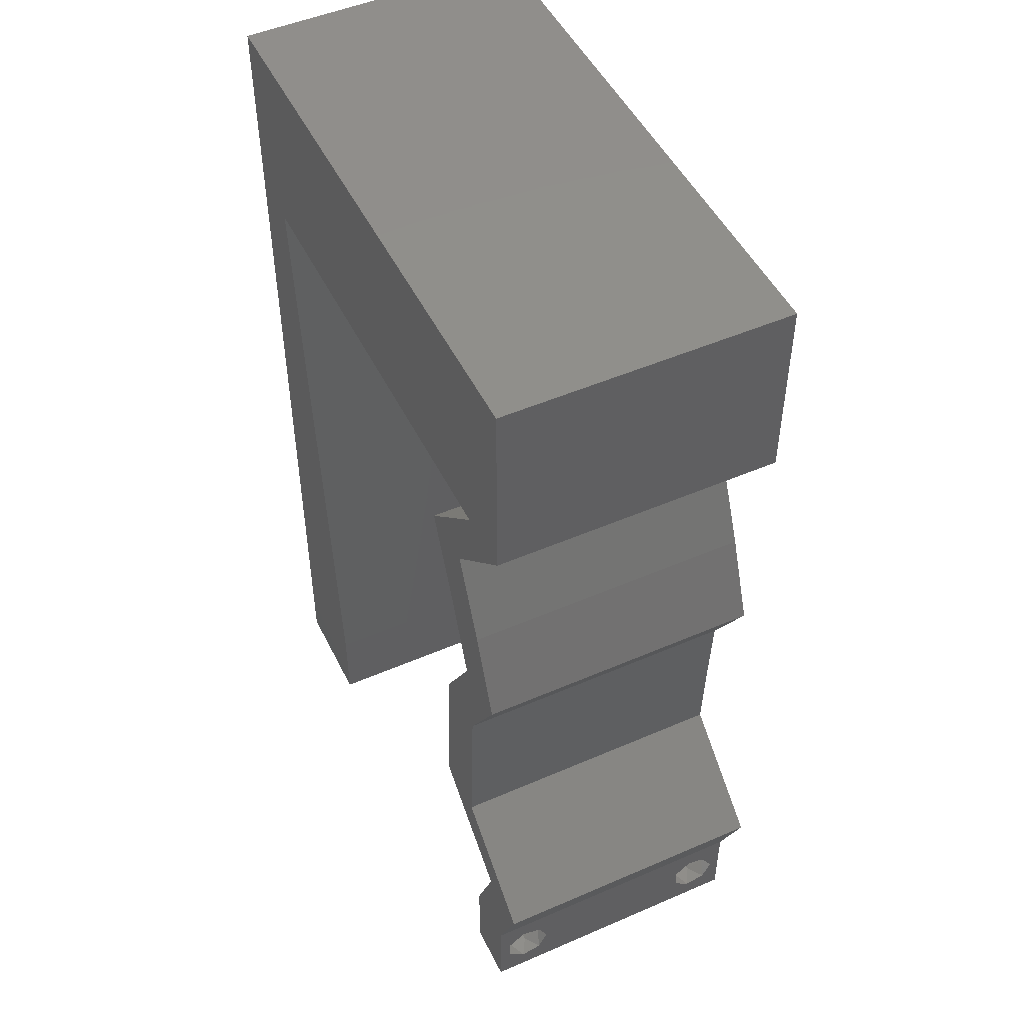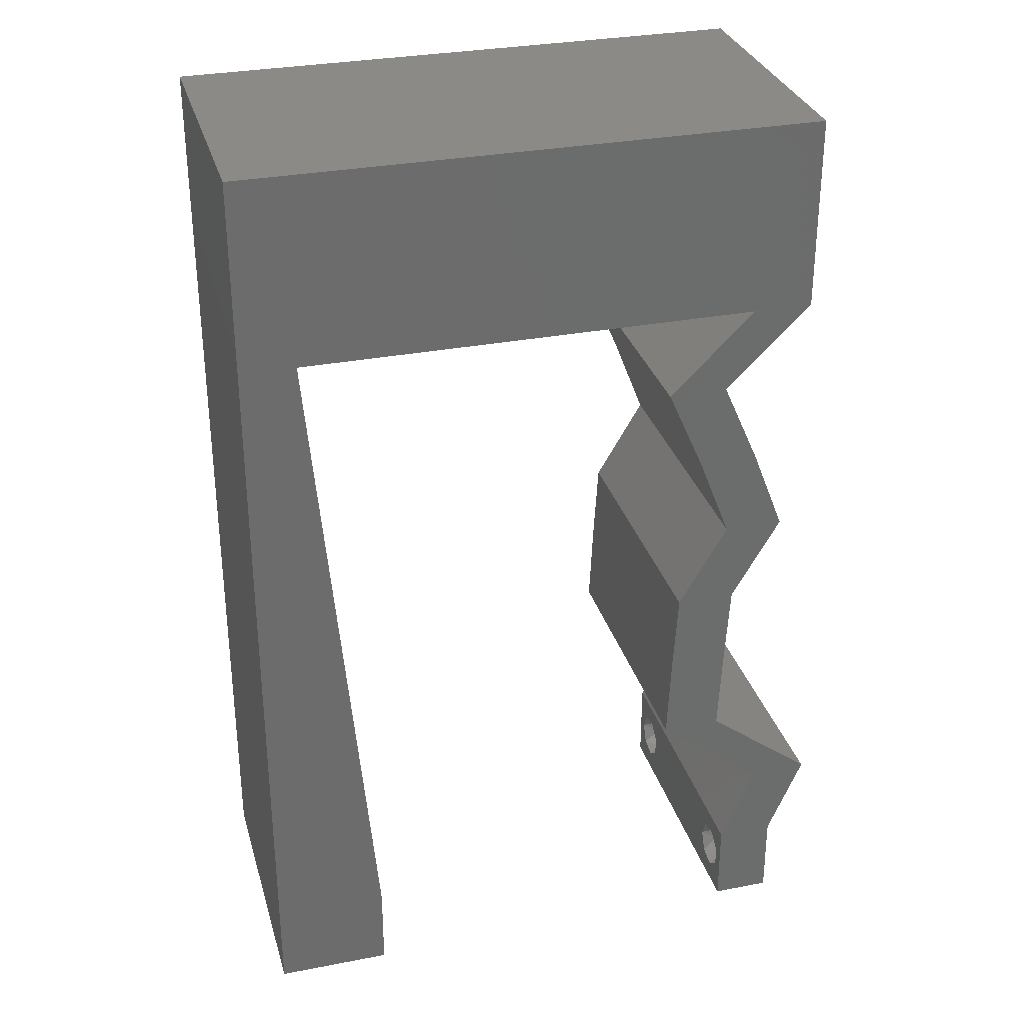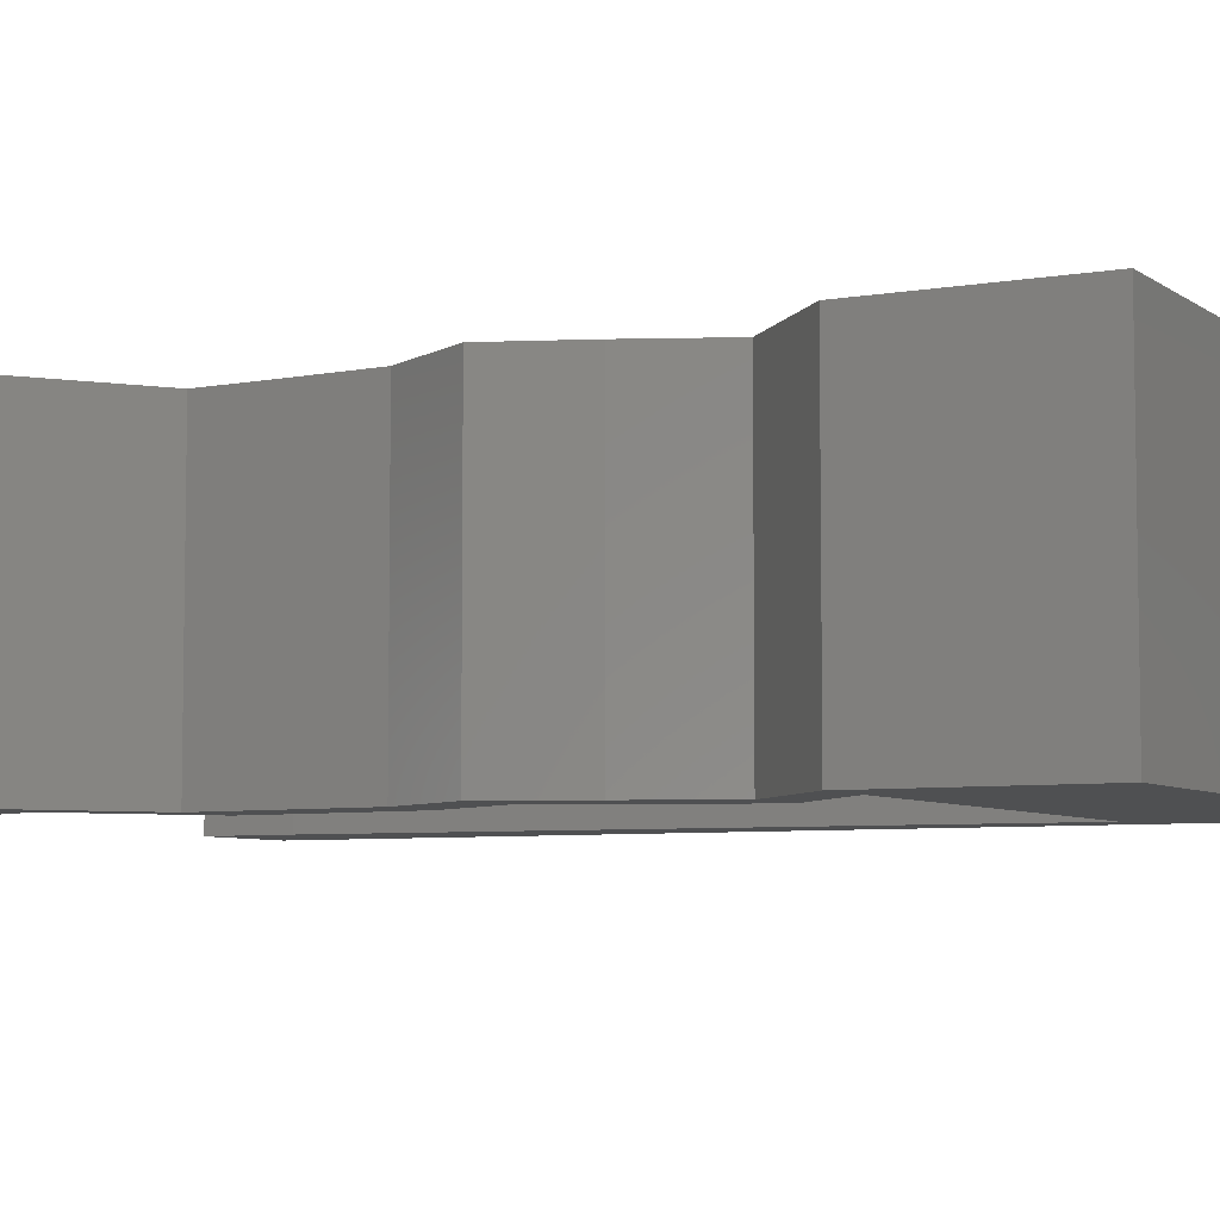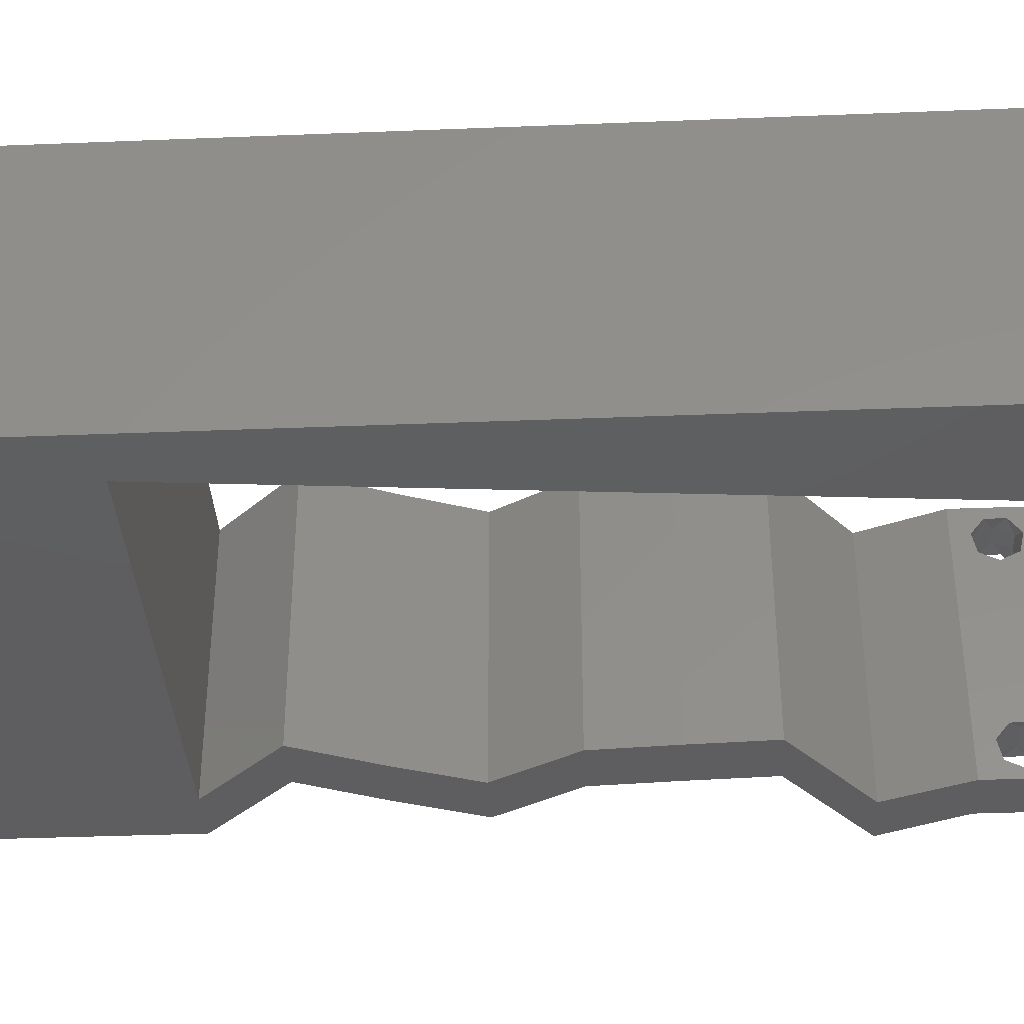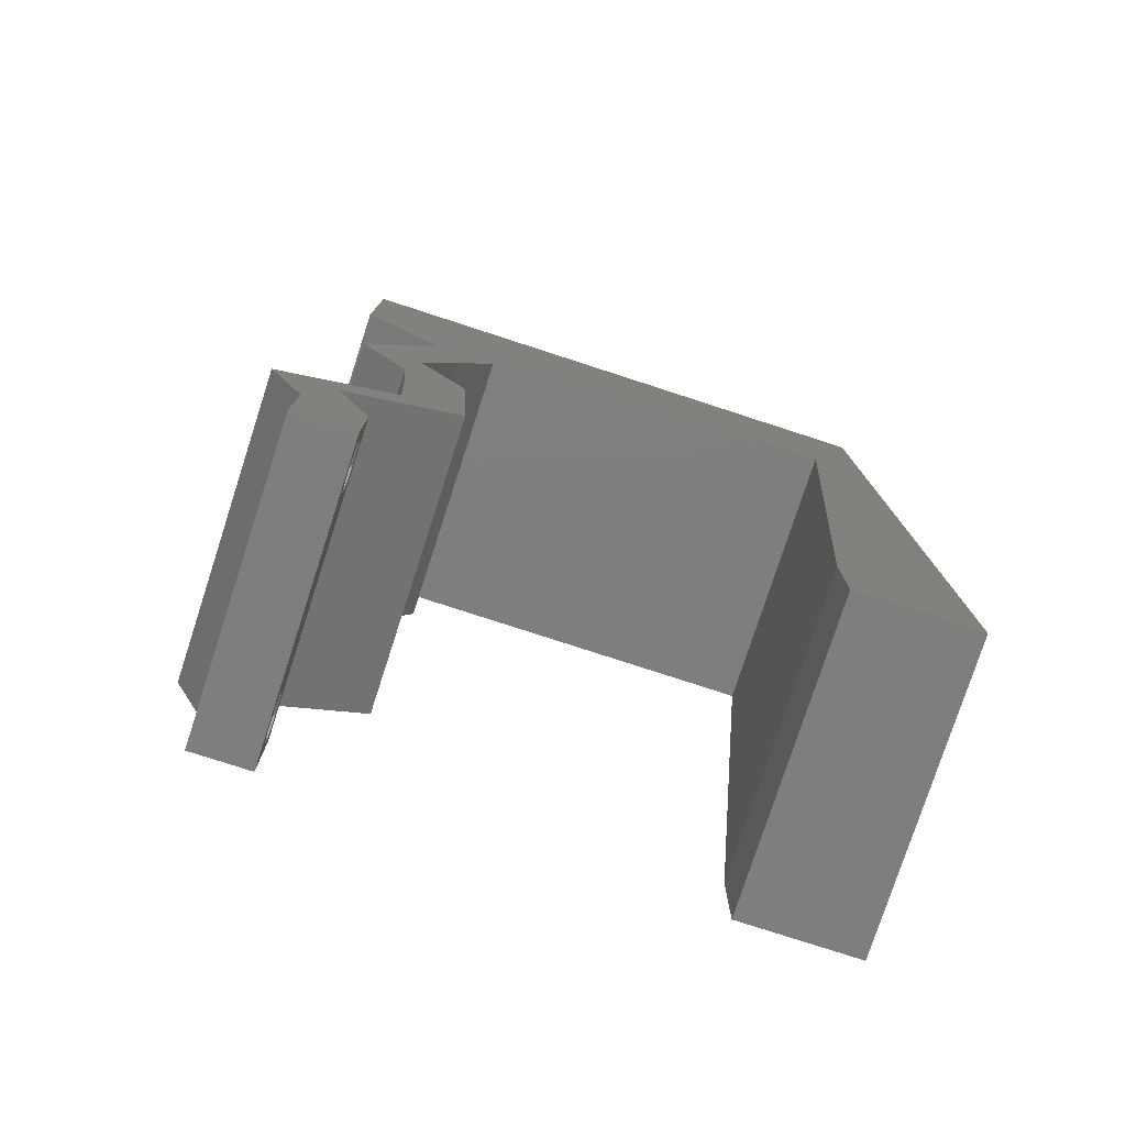
<metadata>
{"format":"stl","ext":"stl","renderer":"f3d","projection":"perspective","resolution":1024,"background":"white","views":[{"elev":49.4,"azim":64.4,"up":"+Y"},{"elev":31.2,"azim":-15.4,"up":"+Y"},{"elev":-6.0,"azim":118.0,"up":"+Z"},{"elev":-36.2,"azim":-87.0,"up":"+Z"},{"elev":-78.2,"azim":162.0,"up":"+Y"}]}
</metadata>
<code>
# stl→obj: 255 verts, 514 faces
v 0.04 0 0.01
v 0.04 -0.006 0.01
v 0.04 -0.003738 0.003932
v 0.04 -0.003 0.0159
v 0.04 -0.004657 0.002778
v 0.04 -0.006 0
v 0.04 -0.004329 0.00134
v 0.04 -0.001671 0.00134
v 0.04 0 0
v 0.04 -0.001343 0.002778
v 0.04 -0.003 0.0007
v 0.04 -0.004657 0.01798
v 0.04 -0.003738 0.01913
v 0.04 -0.006 0.02
v 0.04 -0.002262 0.01913
v 0.04 -0.001343 0.01798
v 0.04 0 0.02
v 0.04 -0.004329 0.01654
v 0.04 -0.001671 0.01654
v 0.04 -0.002262 0.003932
v 0.036 -0.006 0.01
v 0.036 0 0.01
v 0.036 -0.003738 0.003932
v 0.036 -0.003 0.0159
v 0.036 -0.004329 0.00134
v 0.036 -0.006 0
v 0.036 -0.004657 0.002778
v 0.036 -0.001343 0.002778
v 0.036 0 0
v 0.036 -0.001671 0.00134
v 0.036 -0.003 0.0007
v 0.036 0 0.02
v 0.036 -0.001343 0.01798
v 0.036 -0.002262 0.01913
v 0.036 -0.003738 0.01913
v 0.036 -0.004657 0.01798
v 0.036 -0.006 0.02
v 0.036 -0.004329 0.01654
v 0.036 -0.001671 0.01654
v 0.036 -0.002262 0.003932
v 0.008 0 0.02
v 0 0 0.02
v 0.004 -0.003 0.02
v 0 -0.006 0.02
v 0.008 -0.006 0.02
v 0.004 0.005524 0.02
v 0.03104 0.01749 0.02
v 0.03079 0.01166 0.02
v 0.03299 0.01458 0.02
v 0.004259 0.054 0.02
v 0.01455 0.04665 0.02
v 0.01445 0.05486 0.02
v 0.04 0.06 0.02
v 0.03 0.06 0.02
v 0.03519 0.05543 0.02
v 0.0252 0.04665 0.02
v 0.03586 0.04665 0.02
v 0.03053 0.05227 0.02
v 0.005943 0.02333 0.02
v 0 0.024 0.02
v 0.003229 0.01775 0.02
v 0.006972 0.01166 0.02
v 0 0.012 0.02
v 0.04 0.04665 0.02
v 0.03541 0.05155 0.02
v 0.04 0.05333 0.02
v 0 0.048 0.02
v 0.003886 0.04665 0.02
v 0.01 0.06 0.02
v 0.02246 0.05341 0.02
v 0 0.06 0.02
v 0.038 -0.003 0.02
v 0.03518 0.01749 0.02
v 0.03328 0.02041 0.02
v 0.03552 0.02333 0.02
v 0.03138 0.02333 0.02
v 0.02 0.06 0.02
v 0.03493 0.01166 0.02
v 0.04247 0.005831 0.02
v 0.03833 0.005831 0.02
v 0.03408 0.04082 0.02
v 0.03252 0.03499 0.02
v 0.03666 0.03499 0.02
v 0.02994 0.04082 0.02
v 0.03893 0.02916 0.02
v 0.0348 0.02916 0.02
v 0 0.036 0.02
v 0.004915 0.03499 0.02
v 0 -0.006 0.01
v 0 -0.003 0.015
v 0 0 0.01
v 0 -0.006 0
v 0 -0.003 0.005
v 0 0 0
v 0.004 -0.006 0.015
v 0.008 -0.006 0.01
v 0.004 -0.006 0.005
v 0.008 -0.006 0
v 0 0.06 0
v 0 0.051 0.0086
v 0 0.06 0.01
v 0 0.009 0.0114
v 0 0.048 0
v 0 0.0415 0.009767
v 0 0.03 0.01
v 0 0.036 0
v 0 0.024 0
v 0 0.0185 0.01023
v 0 0.012 0
v 0 0.005337 0.005128
v 0 0.05466 0.01487
v 0.008 0 0
v 0.004 -0.003 0
v 0.004 0.005524 0
v 0.03104 0.01749 0
v 0.03299 0.01458 0
v 0.03079 0.01166 0
v 0.004259 0.054 0
v 0.01445 0.05486 0
v 0.01455 0.04665 0
v 0.04 0.06 0
v 0.03519 0.05543 0
v 0.03 0.06 0
v 0.0252 0.04665 0
v 0.03053 0.05227 0
v 0.03586 0.04665 0
v 0.005943 0.02333 0
v 0.003229 0.01775 0
v 0.006972 0.01166 0
v 0.03541 0.05155 0
v 0.04 0.04665 0
v 0.04 0.05333 0
v 0.003886 0.04665 0
v 0.01 0.06 0
v 0.02246 0.05341 0
v 0.038 -0.003 0
v 0.03552 0.02333 0
v 0.03328 0.02041 0
v 0.03138 0.02333 0
v 0.03518 0.01749 0
v 0.02 0.06 0
v 0.03493 0.01166 0
v 0.04247 0.005831 0
v 0.03833 0.005831 0
v 0.03408 0.04082 0
v 0.03666 0.03499 0
v 0.03252 0.03499 0
v 0.02994 0.04082 0
v 0.03893 0.02916 0
v 0.0348 0.02916 0
v 0.004915 0.03499 0
v 0.008 0 0.01
v 0.008 -0.003 0.015
v 0.008 -0.003 0.005
v 0.015 0.06 0.01134
v 0.025 0.06 0.008977
v 0.006575 0.06 0.007337
v 0.03344 0.06 0.01273
v 0.04 0.06 0.01
v 0.03407 0.06 0.005945
v 0.005798 0.06 0.01422
v 0.04 0.05533 0.015
v 0.04 0.04665 0.01
v 0.04 0.05106 0.015
v 0.04 0.05533 0.005
v 0.04 0.05106 0.005
v 0.04 0.05324 0.01
v 0.03408 0.04082 0.01
v 0.03704 0.04374 0.015
v 0.03704 0.04374 0.005
v 0.03537 0.0379 0.015
v 0.03666 0.03499 0.01
v 0.03537 0.0379 0.005
v 0.03779 0.03207 0.015
v 0.03893 0.02916 0.01
v 0.03779 0.03207 0.005
v 0.03722 0.02624 0.015
v 0.03552 0.02333 0.01
v 0.03722 0.02624 0.005
v 0.03535 0.02041 0.015
v 0.03518 0.01749 0.01
v 0.03535 0.02041 0.005
v 0.03505 0.01458 0.015
v 0.03493 0.01166 0.01
v 0.03505 0.01458 0.005
v 0.0387 0.008747 0.015
v 0.04247 0.005831 0.01
v 0.0387 0.008747 0.005
v 0.04123 0.002916 0.015
v 0.04123 0.002916 0.005
v 0.03717 0.002916 0.015
v 0.03833 0.005831 0.01
v 0.03717 0.002916 0.005
v 0.03456 0.008747 0.015
v 0.03079 0.01166 0.01
v 0.03456 0.008747 0.005
v 0.03092 0.01458 0.015
v 0.03104 0.01749 0.01
v 0.03092 0.01458 0.005
v 0.03121 0.02041 0.015
v 0.03138 0.02333 0.01
v 0.03121 0.02041 0.005
v 0.03309 0.02624 0.015
v 0.0348 0.02916 0.01
v 0.03309 0.02624 0.005
v 0.03366 0.03207 0.015
v 0.03252 0.03499 0.01
v 0.03366 0.03207 0.005
v 0.03123 0.0379 0.015
v 0.02994 0.04082 0.01
v 0.03123 0.0379 0.005
v 0.0329 0.04374 0.015
v 0.03586 0.04665 0.01
v 0.0329 0.04374 0.005
v 0.01988 0.04665 0.01077
v 0.02898 0.04665 0.007385
v 0.01077 0.04665 0.007385
v 0.003886 0.04665 0.01
v 0.02983 0.04665 0.0143
v 0.009918 0.04665 0.0143
v 0.007229 0.008747 0.01157
v 0.004657 0.0379 0.01157
v 0.006414 0.01798 0.01026
v 0.005465 0.02875 0.01031
v 0.004363 0.04125 0.005
v 0.0385 -0.002262 0.01607
v 0.03873 -0.003738 0.01607
v 0.03726 -0.003758 0.01608
v 0.03712 -0.002262 0.01607
v 0.03873 -0.001671 0.01866
v 0.03727 -0.001343 0.01722
v 0.03875 -0.001343 0.01722
v 0.03727 -0.003 0.0193
v 0.03875 -0.003 0.0193
v 0.03873 -0.004329 0.01866
v 0.03727 -0.004657 0.01722
v 0.03875 -0.004657 0.01722
v 0.03725 -0.001671 0.01866
v 0.03725 -0.004329 0.01866
v 0.0375 -0.003738 0.0008684
v 0.03727 -0.002262 0.0008684
v 0.03875 -0.002262 0.0008684
v 0.03888 -0.003738 0.0008684
v 0.03873 -0.004657 0.002022
v 0.03727 -0.004329 0.00346
v 0.03875 -0.004329 0.00346
v 0.03725 -0.004657 0.002022
v 0.03725 -0.001671 0.00346
v 0.03873 -0.001671 0.00346
v 0.03802 -0.003011 0.0041
v 0.03687 -0.002995 0.0041
v 0.03916 -0.003 0.0041
v 0.03802 -0.00134 0.002032
v 0.03686 -0.001344 0.002017
v 0.03915 -0.001343 0.002022
f 1 2 3
f 1 4 2
f 5 6 7
f 8 9 10
f 11 9 8
f 7 6 11
f 12 13 14
f 15 16 17
f 13 17 14
f 15 17 13
f 14 18 12
f 6 9 11
f 5 2 6
f 17 19 1
f 16 19 17
f 14 2 18
f 9 1 10
f 1 19 4
f 2 4 18
f 20 1 3
f 10 1 20
f 3 2 5
f 21 22 23
f 21 24 22
f 25 26 27
f 28 29 30
f 29 31 30
f 25 31 26
f 32 33 34
f 35 36 37
f 37 32 35
f 37 36 38
f 35 32 34
f 32 39 33
f 29 26 31
f 28 22 29
f 37 38 21
f 22 39 32
f 26 21 27
f 38 24 21
f 24 39 22
f 27 21 23
f 23 22 40
f 40 22 28
f 41 42 43
f 44 45 43
f 42 41 46
f 47 48 49
f 50 51 52
f 53 54 55
f 56 57 58
f 59 60 61
f 62 63 46
f 57 64 65
f 64 66 65
f 67 68 50
f 69 50 52
f 58 57 65
f 63 62 61
f 51 56 70
f 52 51 70
f 69 71 50
f 37 14 72
f 17 32 72
f 47 73 74
f 75 76 74
f 42 44 43
f 45 41 43
f 54 77 70
f 73 47 49
f 77 69 52
f 66 53 55
f 58 54 70
f 48 78 49
f 77 52 70
f 54 58 55
f 56 58 70
f 66 55 65
f 55 58 65
f 63 42 46
f 71 67 50
f 73 75 74
f 78 73 49
f 79 78 80
f 80 78 48
f 14 17 72
f 32 37 72
f 76 47 74
f 41 62 46
f 60 63 61
f 62 59 61
f 64 57 81
f 81 82 83
f 84 82 81
f 57 84 81
f 85 83 86
f 83 82 86
f 75 85 86
f 76 75 86
f 17 79 80
f 32 17 80
f 68 67 87
f 68 87 88
f 68 51 50
f 87 60 88
f 88 60 59
f 89 90 91
f 42 90 44
f 92 93 94
f 91 93 89
f 44 90 89
f 91 90 42
f 89 93 92
f 94 93 91
f 45 95 96
f 89 95 44
f 92 97 89
f 96 97 98
f 44 95 45
f 96 95 89
f 98 97 92
f 89 97 96
f 99 100 101
f 42 102 91
f 103 100 99
f 63 102 42
f 104 105 87
f 106 105 104
f 106 104 103
f 87 105 60
f 107 105 106
f 60 108 63
f 60 105 108
f 67 104 87
f 109 108 107
f 108 105 107
f 94 110 109
f 71 111 67
f 67 100 104
f 109 102 108
f 67 111 100
f 109 110 102
f 108 102 63
f 104 100 103
f 101 111 71
f 91 110 94
f 102 110 91
f 100 111 101
f 112 113 94
f 92 113 98
f 94 114 112
f 115 116 117
f 118 119 120
f 121 122 123
f 124 125 126
f 127 128 107
f 129 114 109
f 126 130 131
f 131 130 132
f 103 118 133
f 134 119 118
f 125 130 126
f 109 128 129
f 120 135 124
f 119 135 120
f 134 118 99
f 26 136 6
f 9 136 29
f 137 138 139
f 115 138 140
f 94 113 92
f 98 113 112
f 123 135 141
f 140 116 115
f 141 119 134
f 132 122 121
f 125 135 123
f 117 116 142
f 141 135 119
f 123 122 125
f 124 135 125
f 132 130 122
f 122 130 125
f 109 114 94
f 99 118 103
f 140 138 137
f 142 116 140
f 143 144 142
f 144 117 142
f 6 136 9
f 29 136 26
f 139 138 115
f 112 114 129
f 107 128 109
f 129 128 127
f 131 145 126
f 145 146 147
f 148 145 147
f 126 145 148
f 146 149 150
f 147 146 150
f 149 137 150
f 150 137 139
f 9 144 143
f 29 144 9
f 133 106 103
f 151 106 133
f 133 118 120
f 151 107 106
f 151 127 107
f 152 153 96
f 45 153 41
f 112 154 98
f 96 154 152
f 41 153 152
f 96 153 45
f 98 154 96
f 152 154 112
f 134 155 141
f 54 156 77
f 155 156 141
f 77 156 155
f 134 157 155
f 54 158 156
f 141 156 123
f 77 155 69
f 99 157 134
f 101 157 99
f 53 158 54
f 159 158 53
f 156 160 123
f 155 161 69
f 158 160 156
f 157 161 155
f 123 160 121
f 121 160 159
f 71 161 101
f 69 161 71
f 101 161 157
f 159 160 158
f 53 162 159
f 163 164 64
f 159 165 121
f 131 166 163
f 64 164 66
f 66 162 53
f 132 166 131
f 121 165 132
f 66 164 162
f 165 166 132
f 164 167 162
f 165 167 166
f 162 167 159
f 159 167 165
f 166 167 163
f 163 167 164
f 168 169 81
f 64 169 163
f 145 170 168
f 163 170 131
f 163 169 168
f 81 169 64
f 131 170 145
f 168 170 163
f 83 171 81
f 168 171 172
f 172 173 168
f 145 173 146
f 81 171 168
f 172 171 83
f 168 173 145
f 146 173 172
f 85 174 83
f 172 174 175
f 175 176 172
f 146 176 149
f 83 174 172
f 175 174 85
f 172 176 146
f 149 176 175
f 75 177 85
f 175 177 178
f 149 179 137
f 178 179 175
f 85 177 175
f 178 177 75
f 175 179 149
f 137 179 178
f 73 180 75
f 178 180 181
f 181 182 178
f 137 182 140
f 75 180 178
f 181 180 73
f 178 182 137
f 140 182 181
f 181 183 184
f 78 183 73
f 184 185 181
f 140 185 142
f 73 183 181
f 184 183 78
f 181 185 140
f 142 185 184
f 78 186 184
f 187 186 79
f 184 188 142
f 143 188 187
f 79 186 78
f 184 186 187
f 142 188 143
f 187 188 184
f 17 189 79
f 187 189 1
f 143 190 9
f 1 190 187
f 79 189 187
f 1 189 17
f 187 190 143
f 9 190 1
f 2 14 37
f 21 2 37
f 26 6 2
f 26 2 21
f 80 191 32
f 22 191 192
f 192 193 22
f 29 193 144
f 32 191 22
f 192 191 80
f 22 193 29
f 144 193 192
f 80 194 192
f 195 194 48
f 192 196 144
f 117 196 195
f 48 194 80
f 192 194 195
f 144 196 117
f 195 196 192
f 195 197 198
f 47 197 48
f 117 199 115
f 198 199 195
f 48 197 195
f 198 197 47
f 195 199 117
f 115 199 198
f 198 200 201
f 76 200 47
f 201 202 198
f 115 202 139
f 47 200 198
f 201 200 76
f 198 202 115
f 139 202 201
f 86 203 76
f 201 203 204
f 204 205 201
f 139 205 150
f 76 203 201
f 204 203 86
f 201 205 139
f 150 205 204
f 204 206 207
f 82 206 86
f 150 208 147
f 207 208 204
f 86 206 204
f 207 206 82
f 204 208 150
f 147 208 207
f 84 209 82
f 207 209 210
f 147 211 148
f 210 211 207
f 82 209 207
f 210 209 84
f 207 211 147
f 148 211 210
f 84 212 210
f 213 212 57
f 126 214 213
f 210 214 148
f 210 212 213
f 57 212 84
f 148 214 126
f 213 214 210
f 124 215 120
f 213 216 126
f 133 217 218
f 51 215 56
f 126 216 124
f 120 217 133
f 124 216 215
f 215 217 120
f 215 219 56
f 51 220 215
f 216 219 215
f 215 220 217
f 56 219 57
f 68 220 51
f 57 219 213
f 218 220 68
f 213 219 216
f 217 220 218
f 129 221 112
f 152 221 41
f 68 222 218
f 41 221 62
f 88 222 68
f 62 223 59
f 223 224 59
f 127 223 129
f 127 224 223
f 59 224 88
f 151 224 127
f 151 222 224
f 223 221 129
f 133 225 151
f 151 225 222
f 224 222 88
f 62 221 223
f 218 225 133
f 222 225 218
f 112 221 152
f 24 4 226
f 4 24 227
f 227 24 228
f 24 226 229
f 230 231 232
f 233 230 234
f 235 233 234
f 236 235 237
f 230 233 238
f 233 235 239
f 231 230 238
f 235 236 239
f 227 236 237
f 236 227 228
f 231 226 232
f 226 231 229
f 16 15 230
f 13 12 235
f 38 36 236
f 35 34 233
f 33 39 231
f 16 230 232
f 13 235 234
f 230 15 234
f 235 12 237
f 233 34 238
f 33 231 238
f 236 36 239
f 35 233 239
f 19 16 232
f 15 13 234
f 12 18 237
f 34 33 238
f 36 35 239
f 226 19 232
f 18 4 227
f 18 227 237
f 38 236 228
f 231 39 229
f 4 19 226
f 39 24 229
f 24 38 228
f 11 31 240
f 31 11 241
f 241 11 242
f 11 240 243
f 244 245 246
f 245 244 247
f 248 249 250
f 248 250 251
f 250 249 252
f 253 241 242
f 244 240 247
f 240 244 243
f 241 253 254
f 253 242 255
f 246 245 250
f 27 23 245
f 10 20 249
f 40 28 248
f 3 5 246
f 249 248 253
f 27 245 247
f 240 25 247
f 25 27 247
f 5 7 244
f 5 244 246
f 30 31 241
f 246 250 252
f 250 245 251
f 245 23 251
f 249 20 252
f 3 246 252
f 40 248 251
f 10 249 255
f 248 28 254
f 249 253 255
f 253 248 254
f 244 7 243
f 31 25 240
f 7 11 243
f 30 241 254
f 242 8 255
f 23 40 251
f 20 3 252
f 28 30 254
f 8 10 255
f 11 8 242

</code>
